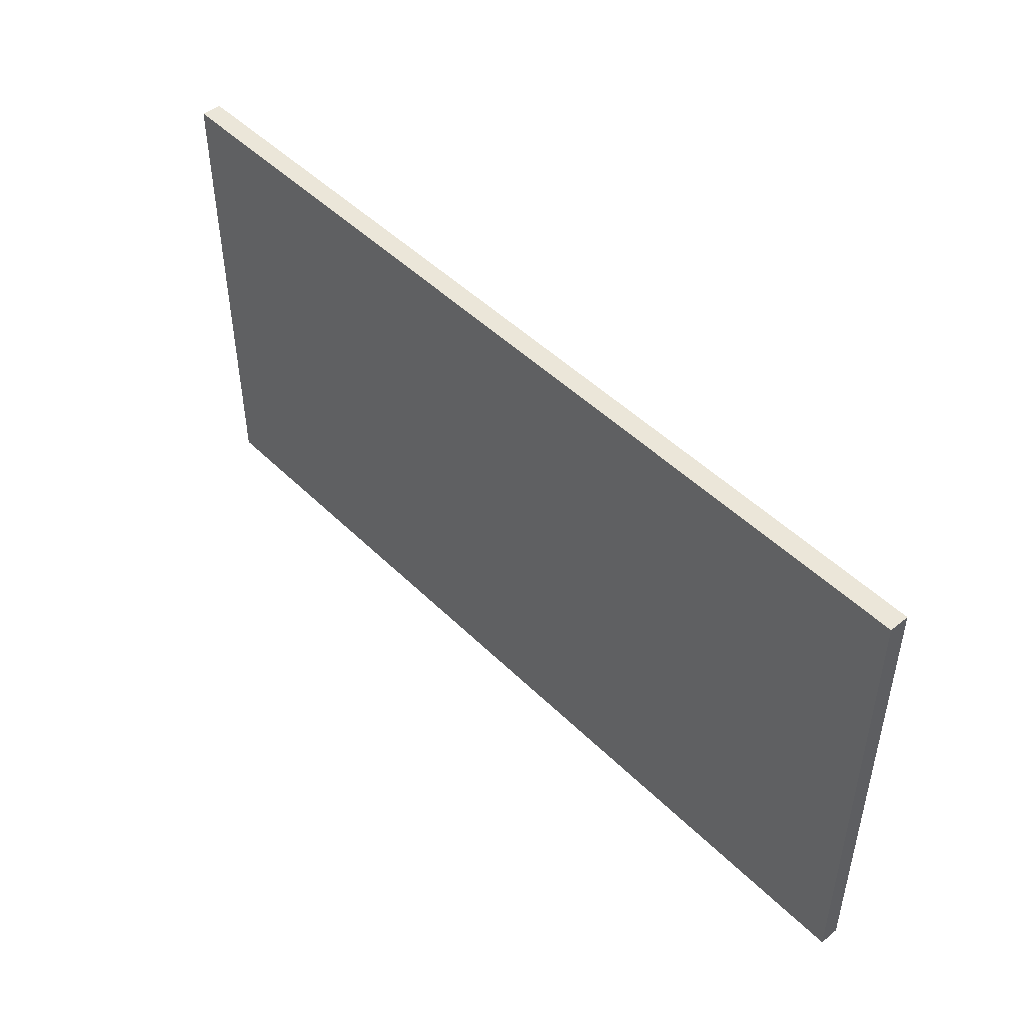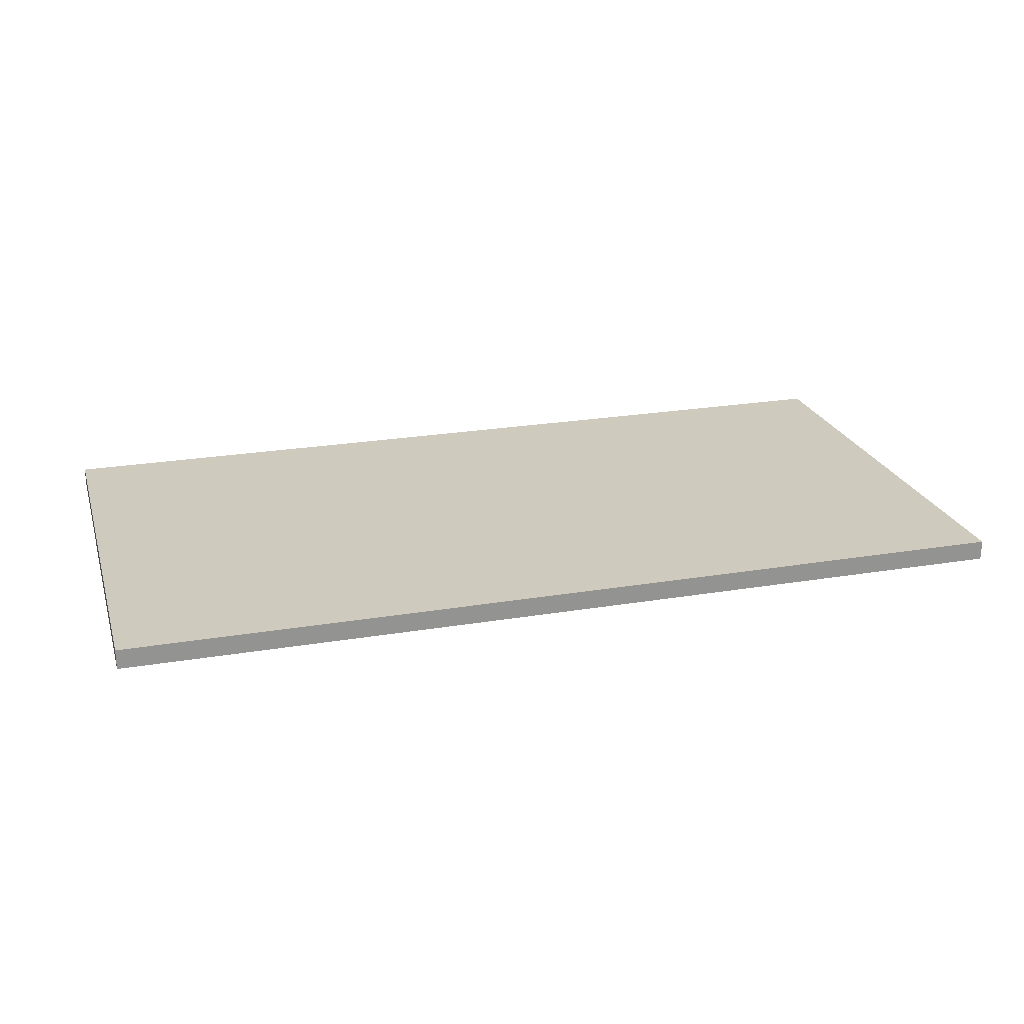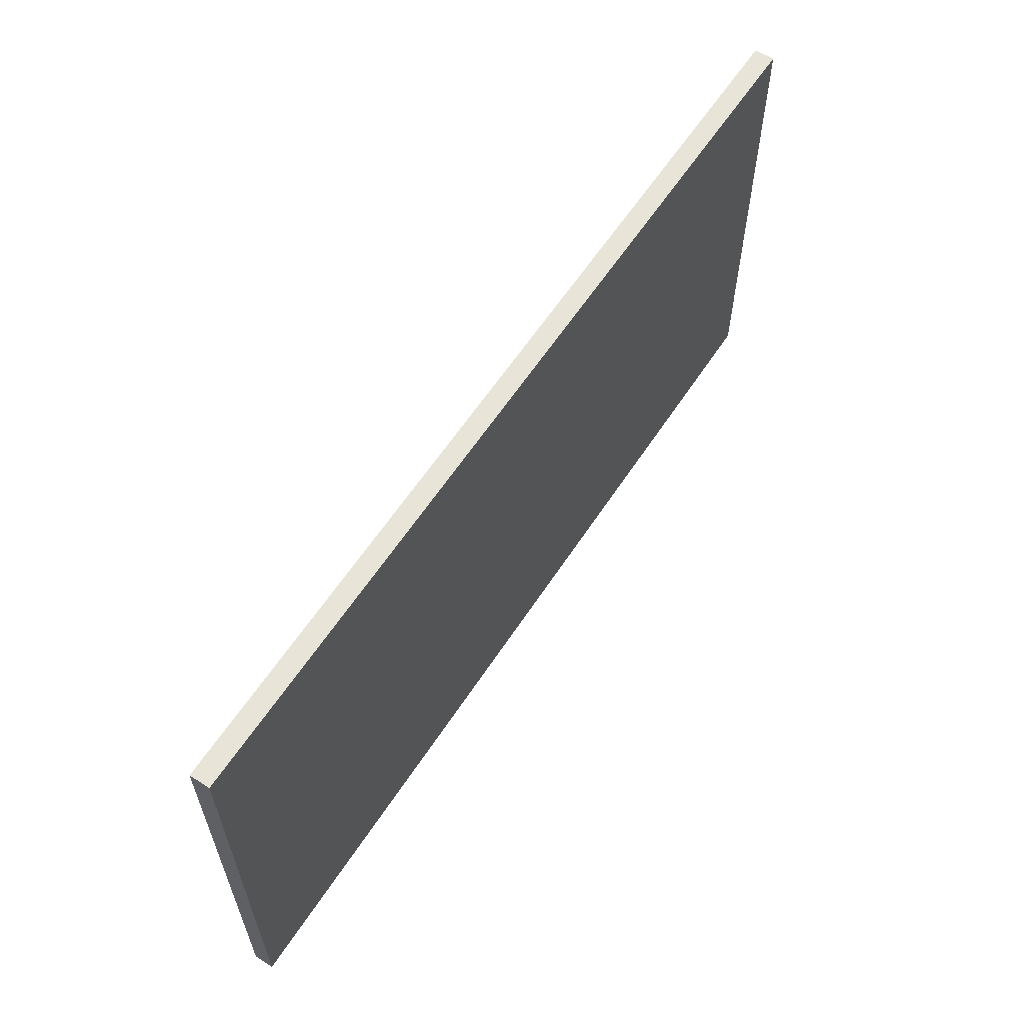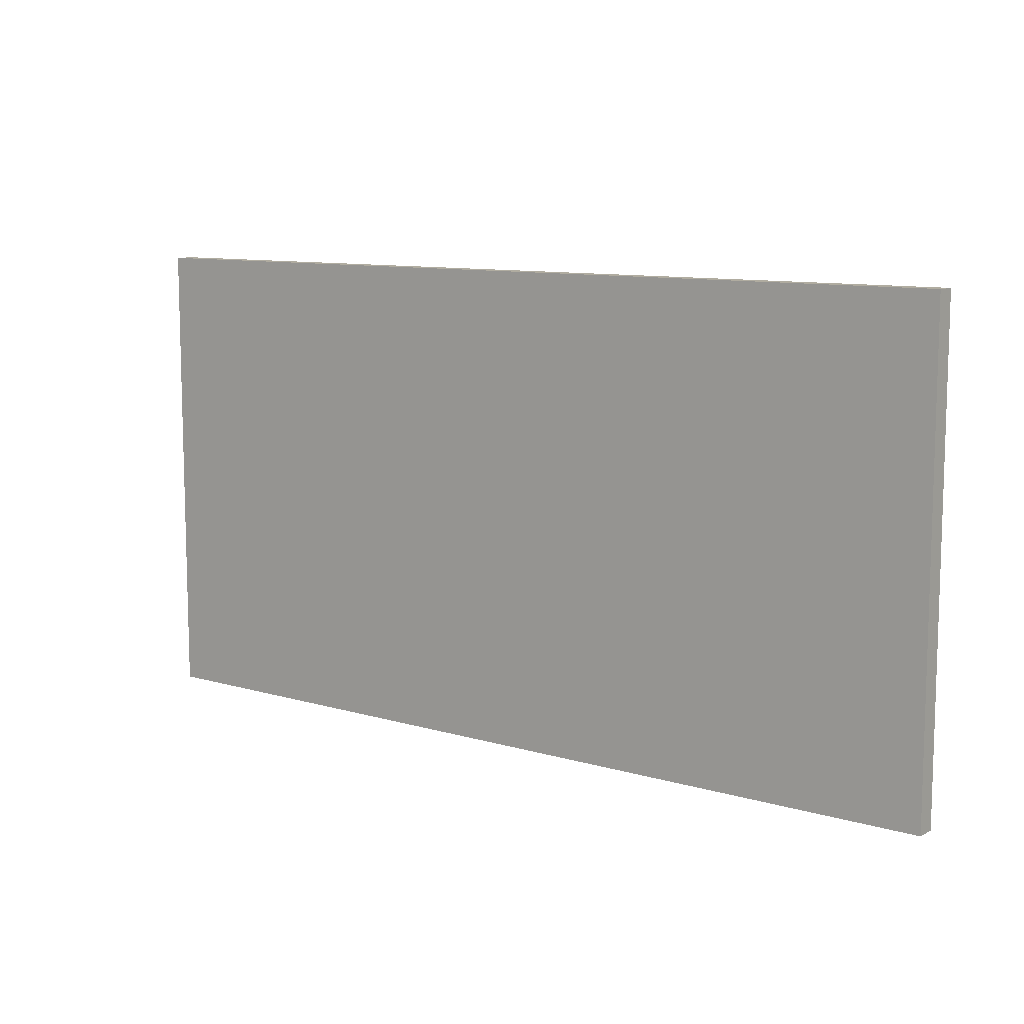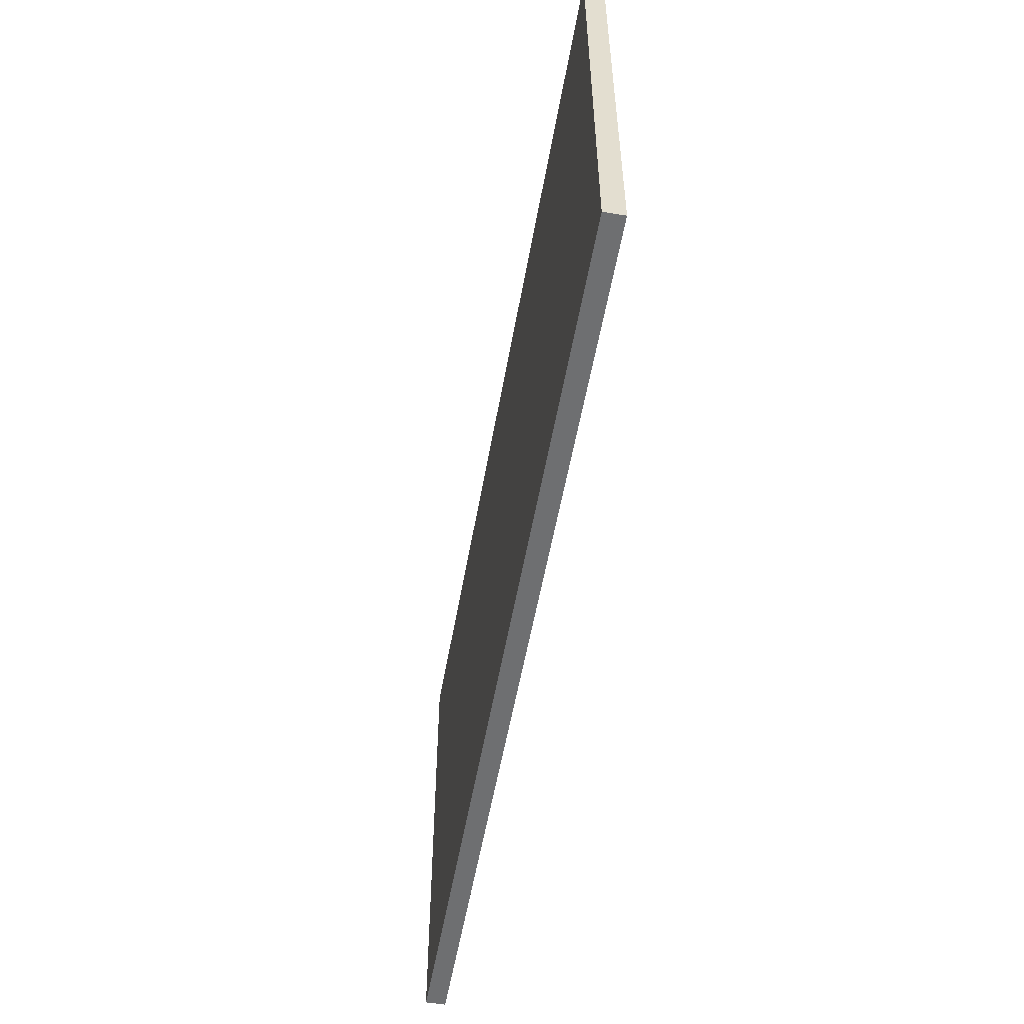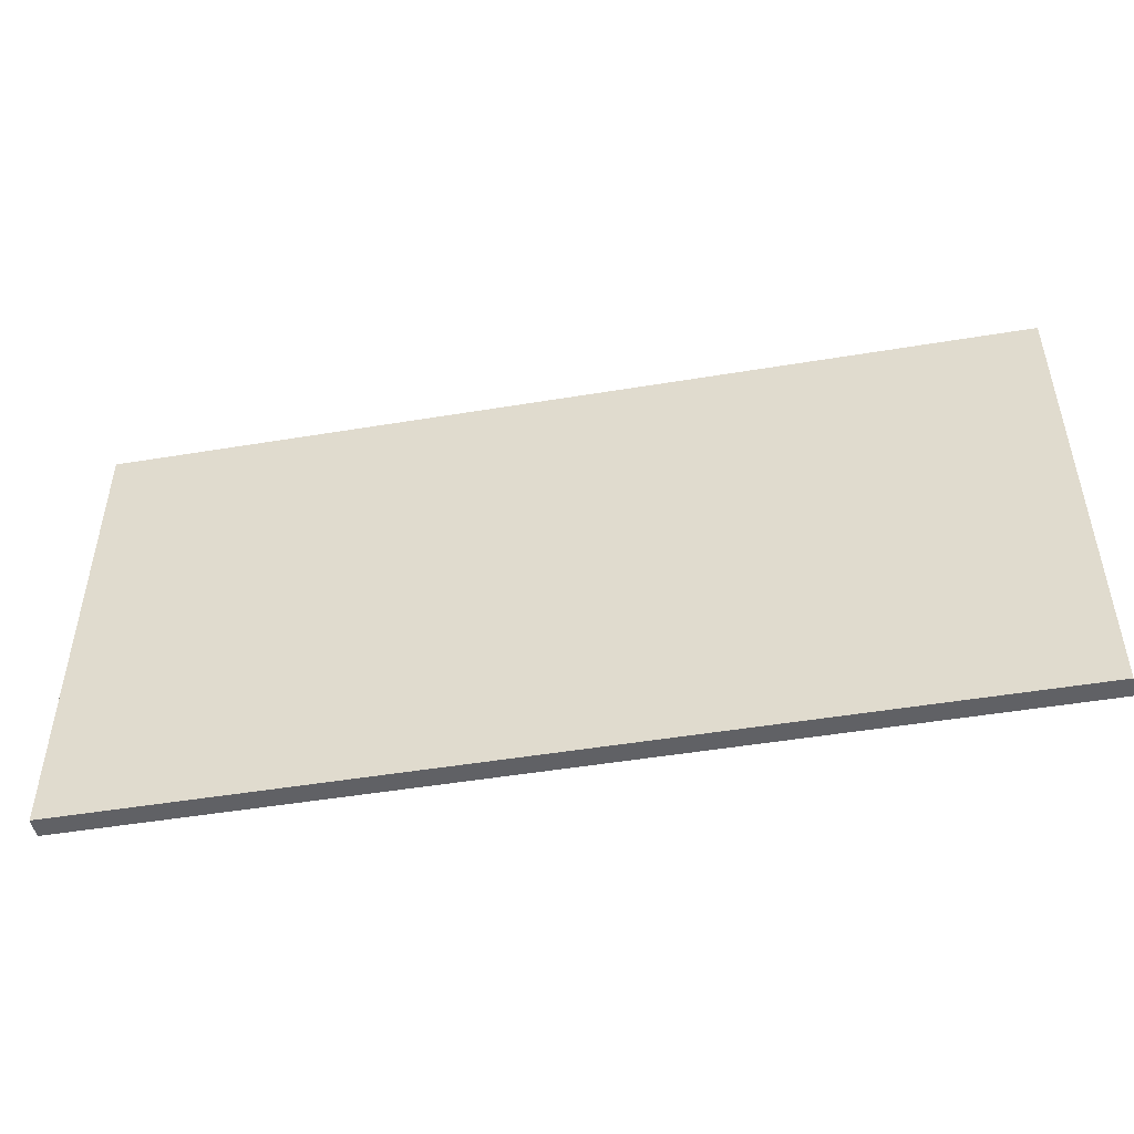
<metadata>
{"format":"obj","ext":"obj","renderer":"f3d","projection":"perspective","resolution":1024,"background":"white","views":[{"elev":47.5,"azim":-132.2,"up":"+Y"},{"elev":23.2,"azim":164.1,"up":"+Z"},{"elev":60.3,"azim":-57.0,"up":"+Y"},{"elev":9.9,"azim":37.3,"up":"+Y"},{"elev":-54.6,"azim":-99.9,"up":"+Y"},{"elev":-48.6,"azim":-169.5,"up":"+Y"}]}
</metadata>
<code>
v -22 0 -24
v -22 0 -25
v -22 9 -24
v -22 9 -25
v -22 10 -24
v -22 10 -25
v -22 24 -24
v -22 24 -25
v 24 0 -24
v 24 0 -25
v 24 9 -24
v 24 9 -25
v 24 10 -24
v 24 10 -25
v 24 24 -24
v 24 24 -25
v -22 0 -24
v -22 9 -24
v -22 10 -24
v -22 24 -24
v -11 10 -24
v -11 13 -24
v -10 5 -24
v -10 9 -24
v -10 10 -24
v -10 11 -24
v -10 13 -24
v -10 17 -24
v -9 14 -24
v -9 17 -24
v -8 5 -24
v -8 6 -24
v -8 11 -24
v -8 12 -24
v -8 13 -24
v -8 14 -24
v -8 17 -24
v -7 11 -24
v -7 12 -24
v -7 13 -24
v -5 13 -24
v -5 14 -24
v -5 17 -24
v -4 6 -24
v -4 9 -24
v -4 10 -24
v -4 13 -24
v 24 0 -24
v 24 9 -24
v 24 10 -24
v 24 24 -24
v -22 0 -25
v -22 9 -25
v -22 10 -25
v -22 24 -25
v -11 10 -25
v -11 13 -25
v -10 5 -25
v -10 9 -25
v -10 10 -25
v -10 11 -25
v -10 13 -25
v -10 17 -25
v -9 14 -25
v -9 17 -25
v -8 5 -25
v -8 6 -25
v -8 11 -25
v -8 12 -25
v -8 13 -25
v -8 14 -25
v -8 17 -25
v -7 11 -25
v -7 12 -25
v -7 13 -25
v -5 13 -25
v -5 14 -25
v -5 17 -25
v -4 6 -25
v -4 9 -25
v -4 10 -25
v -4 13 -25
v 24 0 -25
v 24 9 -25
v 24 10 -25
v 24 24 -25
v -22 0 -24
v 24 0 -24
v -22 0 -25
v 24 0 -25
v -22 24 -24
v 24 24 -24
v -22 24 -25
v 24 24 -25
f 3 2 1
f 4 2 3
f 5 4 3
f 6 4 5
f 7 6 5
f 8 6 7
f 9 10 11
f 11 10 12
f 11 12 13
f 13 12 14
f 13 14 15
f 15 14 16
f 21 19 18
f 21 20 19
f 22 20 21
f 23 18 17
f 24 21 18
f 24 18 23
f 25 22 21
f 25 21 24
f 26 22 25
f 27 20 22
f 27 22 26
f 28 20 27
f 29 28 27
f 30 20 28
f 30 28 29
f 31 26 25
f 31 23 17
f 31 24 23
f 31 25 24
f 32 26 31
f 33 27 26
f 33 26 32
f 34 27 33
f 35 29 27
f 35 27 34
f 36 30 29
f 36 29 35
f 37 20 30
f 37 30 36
f 38 34 33
f 38 33 32
f 39 36 35
f 39 34 38
f 39 35 34
f 40 36 39
f 41 39 38
f 41 36 40
f 41 40 39
f 42 37 36
f 42 36 41
f 43 20 37
f 43 37 42
f 44 38 32
f 44 41 38
f 44 32 31
f 45 41 44
f 46 41 45
f 47 43 42
f 47 41 46
f 47 42 41
f 48 45 44
f 48 31 17
f 48 44 31
f 49 46 45
f 49 45 48
f 50 47 46
f 50 46 49
f 51 20 43
f 51 47 50
f 51 43 47
f 53 54 56
f 54 55 56
f 56 55 57
f 52 53 58
f 53 56 59
f 58 53 59
f 56 57 60
f 59 56 60
f 60 57 61
f 57 55 62
f 61 57 62
f 62 55 63
f 62 63 64
f 63 55 65
f 64 63 65
f 60 61 66
f 52 58 66
f 58 59 66
f 59 60 66
f 66 61 67
f 61 62 68
f 67 61 68
f 68 62 69
f 62 64 70
f 69 62 70
f 64 65 71
f 70 64 71
f 65 55 72
f 71 65 72
f 68 69 73
f 67 68 73
f 70 71 74
f 73 69 74
f 69 70 74
f 74 71 75
f 73 74 76
f 75 71 76
f 74 75 76
f 71 72 77
f 76 71 77
f 72 55 78
f 77 72 78
f 67 73 79
f 73 76 79
f 66 67 79
f 79 76 80
f 80 76 81
f 77 78 82
f 81 76 82
f 76 77 82
f 79 80 83
f 52 66 83
f 66 79 83
f 80 81 84
f 83 80 84
f 81 82 85
f 84 81 85
f 78 55 86
f 85 82 86
f 82 78 86
f 89 88 87
f 90 88 89
f 91 92 93
f 93 92 94

</code>
